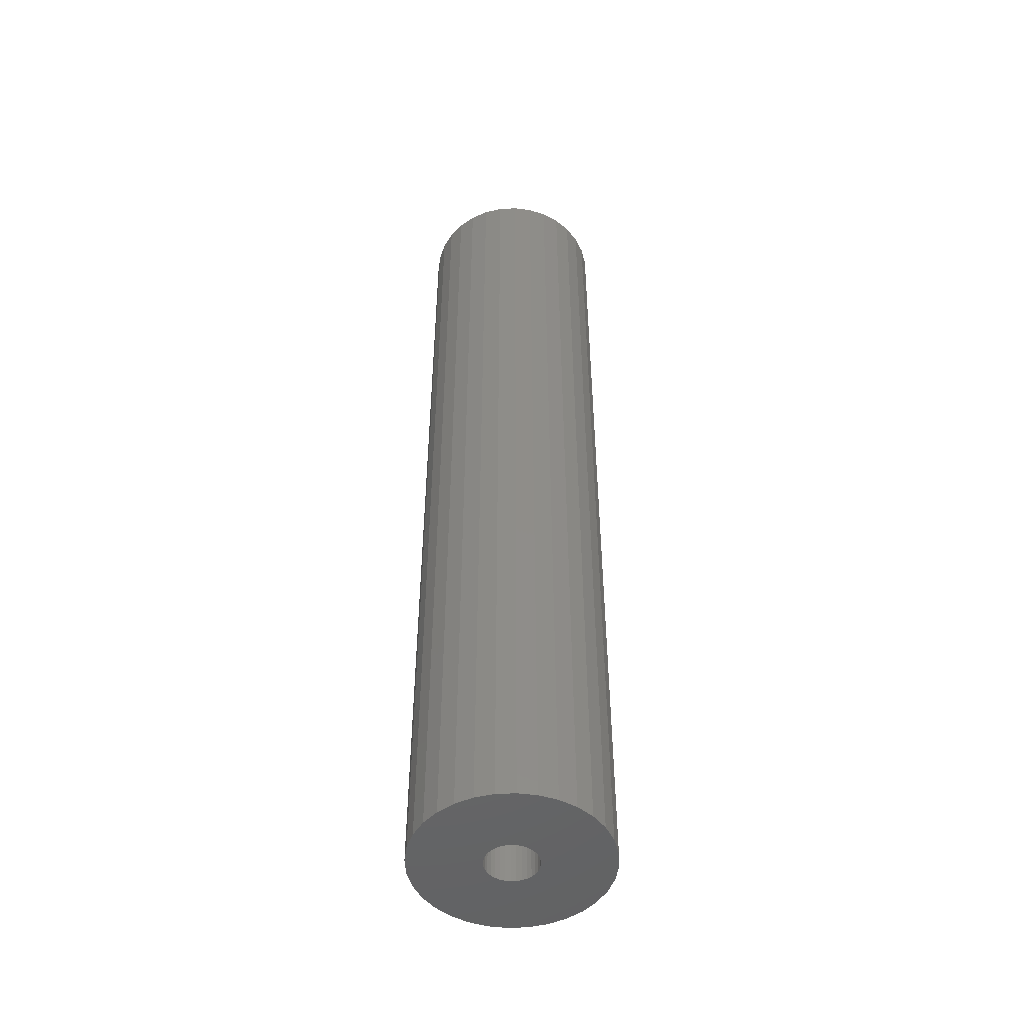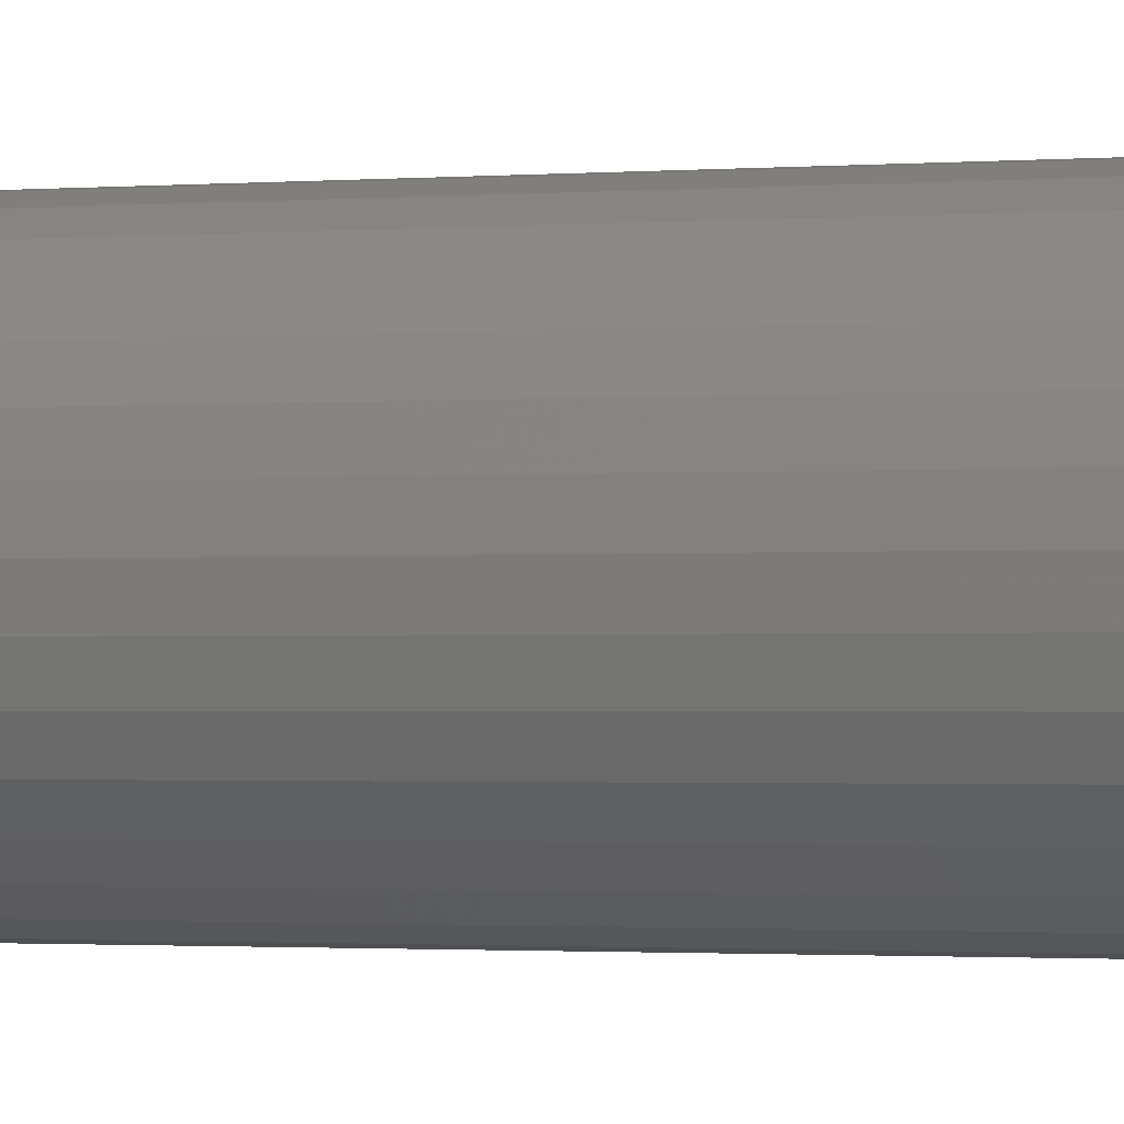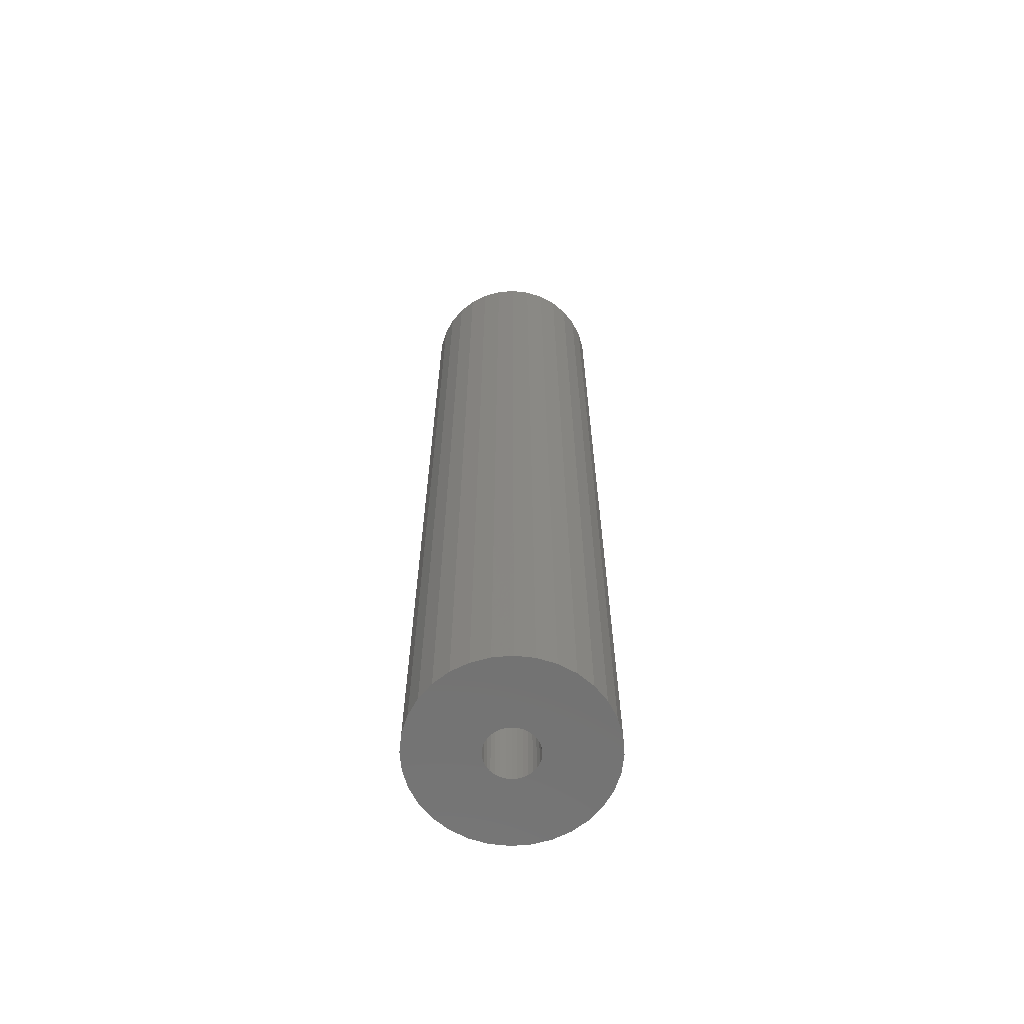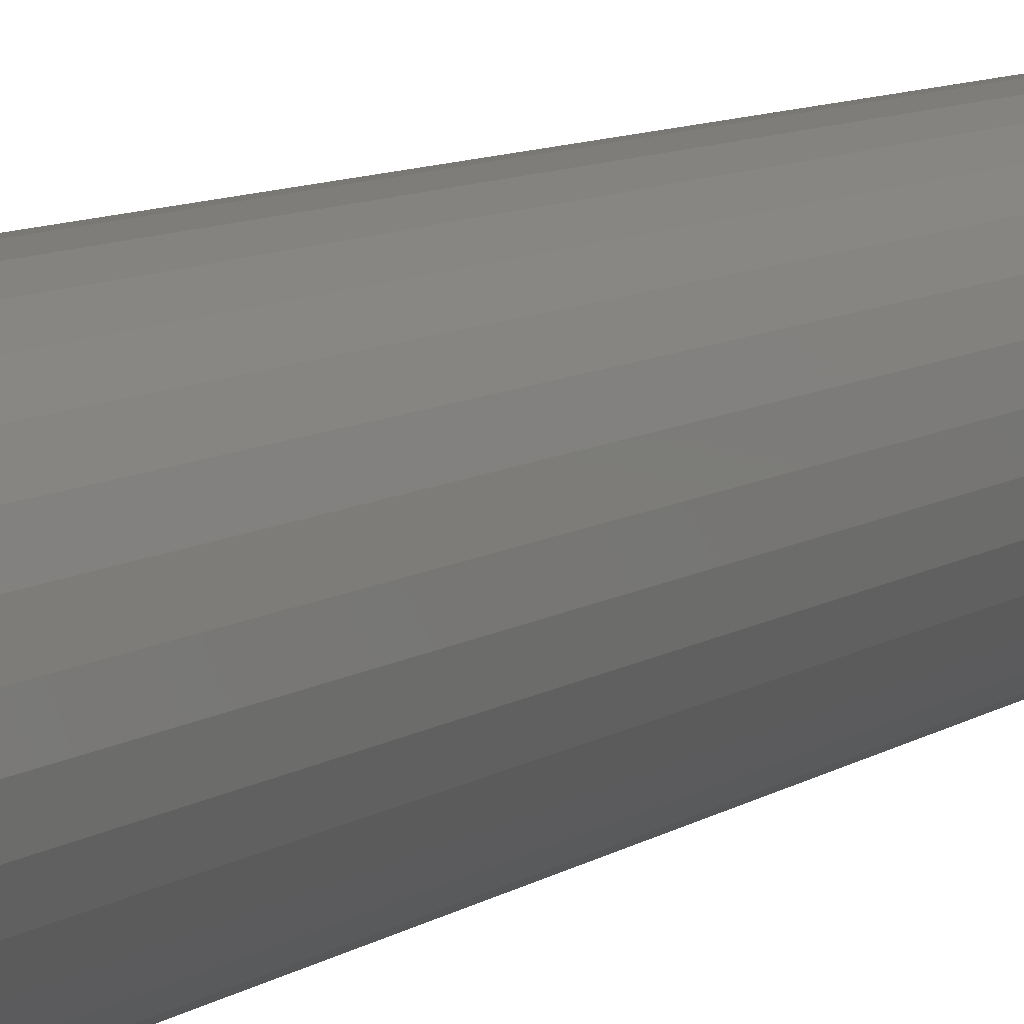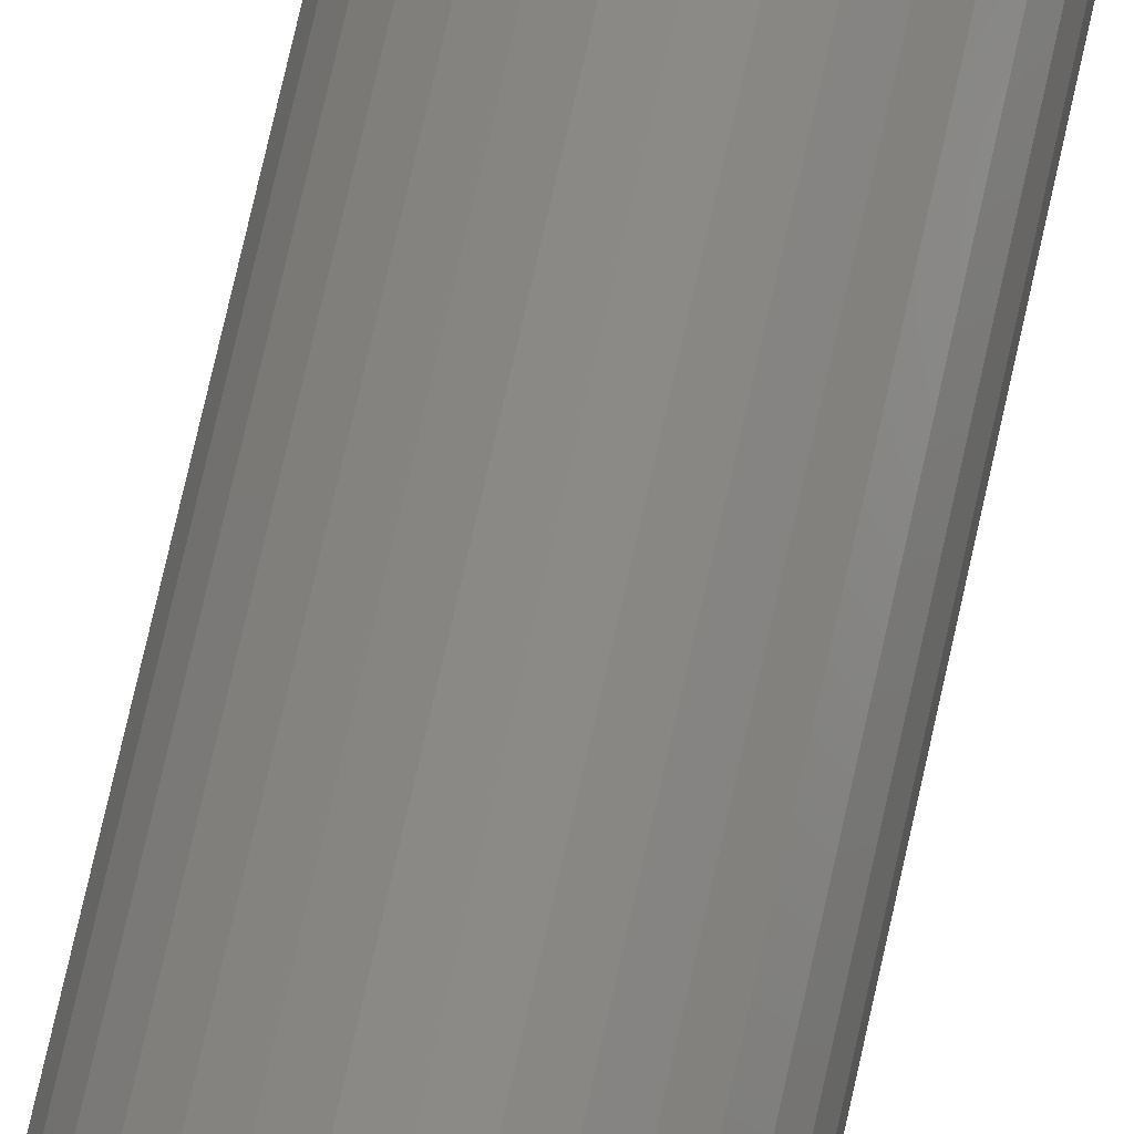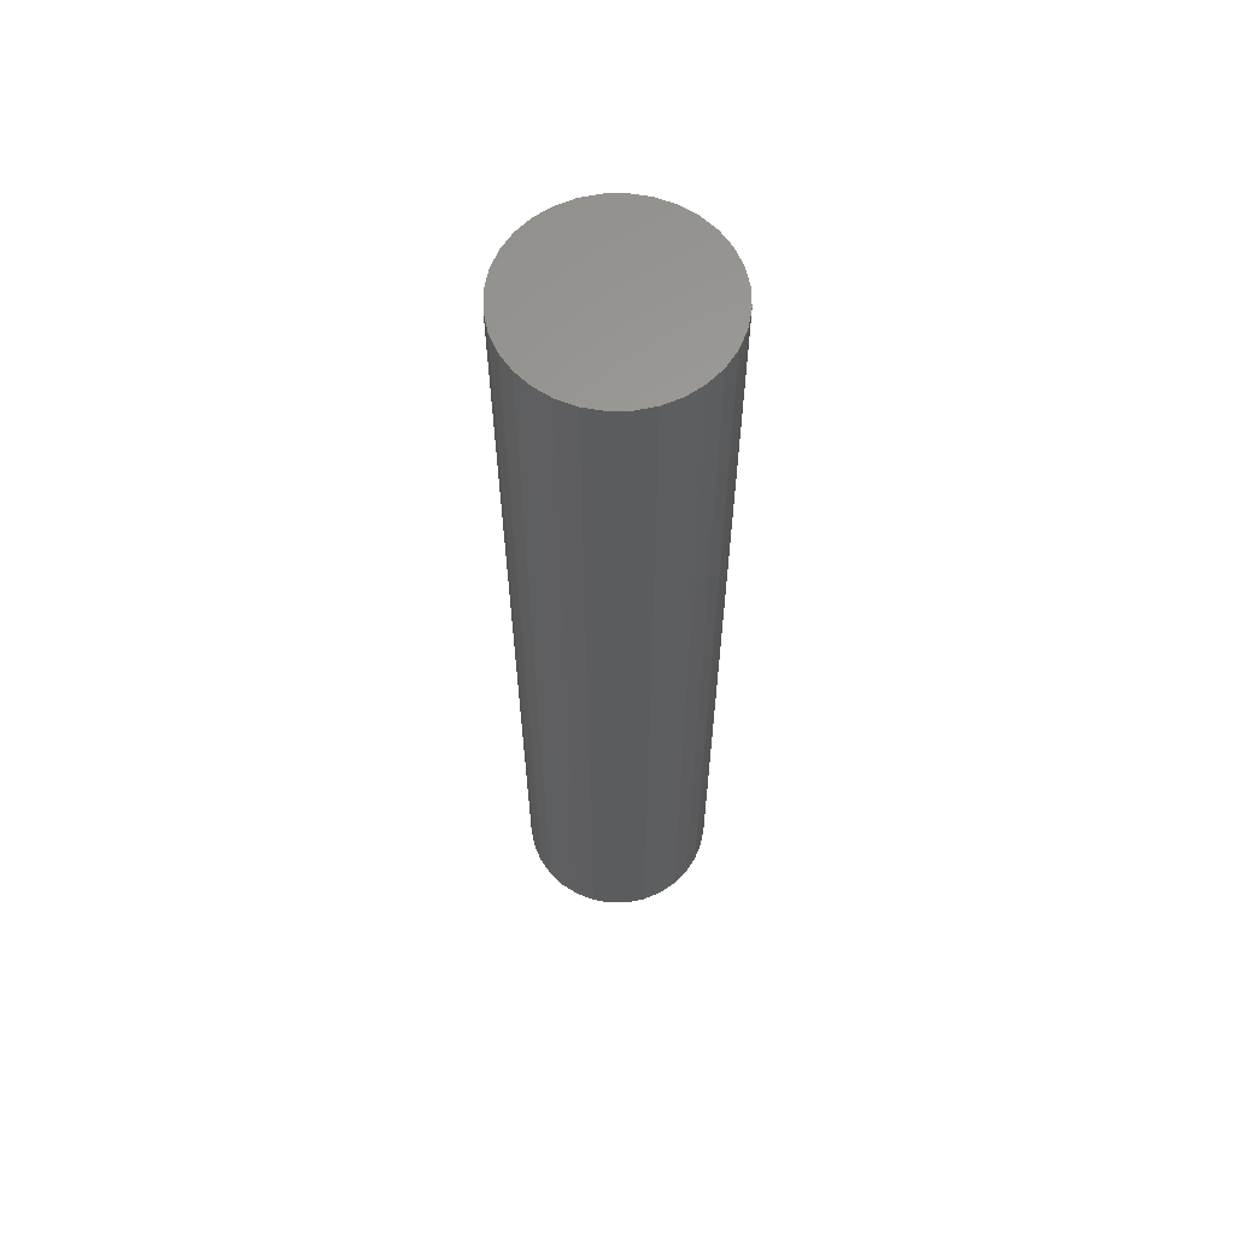
<metadata>
{"format":"stl","ext":"stl","renderer":"f3d","projection":"perspective","resolution":1024,"background":"white","views":[{"elev":-49.2,"azim":31.4,"up":"+Y"},{"elev":-1.0,"azim":-66.5,"up":"+Z"},{"elev":-64.6,"azim":167.9,"up":"+Y"},{"elev":7.1,"azim":25.3,"up":"+Z"},{"elev":78.0,"azim":12.8,"up":"+Z"},{"elev":61.8,"azim":-85.2,"up":"+Y"}]}
</metadata>
<code>
# stl→obj: 128 verts, 252 faces
v 0.07187 -0.75 -9.185e-18
v 0.01719 -0.75 -5.836e-18
v 0.0168 -0.75 -0.003963
v -0.02189 -0.75 -0.007773
v -0.02305 -0.75 -0.003963
v -0.07668 -0.75 -0.01463
v -0.02001 -0.75 -0.01129
v -0.01749 -0.75 -0.01436
v -0.01441 -0.75 -0.01689
v -0.07812 -0.75 9.185e-18
v -0.02344 -0.75 8.159e-18
v -0.02305 -0.75 0.003963
v -0.07242 -0.75 0.0287
v -0.07668 -0.75 0.01463
v -0.01441 -0.75 0.01689
v -0.0109 -0.75 0.01877
v -0.007088 -0.75 0.01992
v -0.003125 -0.75 0.02031
v 0.06617 -0.75 0.0287
v 0.05924 -0.75 0.04167
v 0.04991 -0.75 0.05303
v 0.03854 -0.75 0.06236
v 0.02558 -0.75 0.06929
v 0.01151 -0.75 0.07356
v -0.003125 -0.75 0.075
v -0.01776 -0.75 0.07356
v -0.03183 -0.75 0.06929
v -0.04479 -0.75 0.06236
v -0.05616 -0.75 0.05303
v -0.06549 -0.75 0.04167
v -0.02189 -0.75 0.007773
v -0.02001 -0.75 0.01129
v -0.01749 -0.75 0.01436
v -0.003125 -0.75 -0.02031
v -0.07242 -0.75 -0.0287
v -0.06549 -0.75 -0.04167
v -0.05616 -0.75 -0.05303
v -0.04479 -0.75 -0.06236
v -0.03183 -0.75 -0.06929
v -0.01776 -0.75 -0.07356
v -0.003125 -0.75 -0.075
v 0.01151 -0.75 -0.07356
v 0.02558 -0.75 -0.06929
v 0.03854 -0.75 -0.06236
v 0.04991 -0.75 -0.05303
v 0.05924 -0.75 -0.04167
v 0.06617 -0.75 -0.0287
v -0.007088 -0.75 -0.01992
v -0.0109 -0.75 -0.01877
v 0.0008378 -0.75 0.01992
v 0.004648 -0.75 0.01877
v 0.00816 -0.75 0.01689
v 0.01124 -0.75 0.01436
v 0.07043 -0.75 0.01463
v 0.01376 -0.75 0.01129
v 0.01564 -0.75 0.007773
v 0.0168 -0.75 0.003963
v 0.07043 -0.75 -0.01463
v 0.01564 -0.75 -0.007773
v 0.01376 -0.75 -0.01129
v 0.01124 -0.75 -0.01436
v 0.00816 -0.75 -0.01689
v 0.004648 -0.75 -0.01877
v 0.0008378 -0.75 -0.01992
v -0.003125 -0.05469 -0.02031
v 0.0008378 -0.05469 -0.01992
v 0.004648 -0.05469 -0.01877
v 0.00816 -0.05469 -0.01689
v 0.01124 -0.05469 -0.01436
v 0.01376 -0.05469 -0.01129
v 0.01564 -0.05469 -0.007773
v 0.0168 -0.05469 -0.003963
v 0.01719 -0.05469 -2.885e-17
v -0.007088 -0.05469 -0.01992
v -0.0109 -0.05469 -0.01877
v -0.01441 -0.05469 -0.01689
v -0.01749 -0.05469 -0.01436
v -0.02001 -0.05469 -0.01129
v -0.02189 -0.05469 -0.007773
v -0.02305 -0.05469 -0.003963
v -0.02344 -0.05469 8.159e-18
v -0.003125 -0.05469 0.02031
v -0.007088 -0.05469 0.01992
v -0.0109 -0.05469 0.01877
v -0.01441 -0.05469 0.01689
v -0.01749 -0.05469 0.01436
v -0.02001 -0.05469 0.01129
v -0.02189 -0.05469 0.007773
v -0.02305 -0.05469 0.003963
v 0.0008378 -0.05469 0.01992
v 0.004648 -0.05469 0.01877
v 0.00816 -0.05469 0.01689
v 0.01124 -0.05469 0.01436
v 0.01376 -0.05469 0.01129
v 0.01564 -0.05469 0.007773
v 0.0168 -0.05469 0.003963
v -0.003125 5.099e-34 0.075
v 0.01151 8.122e-19 0.07356
v -0.01776 -8.122e-19 0.07356
v -0.03183 -1.593e-18 0.06929
v 0.02558 1.593e-18 0.06929
v -0.04479 -2.313e-18 0.06236
v 0.03854 2.313e-18 0.06236
v -0.05616 -2.944e-18 0.05303
v 0.04991 2.944e-18 0.05303
v 0.03854 2.313e-18 -0.06236
v -0.04479 -2.313e-18 -0.06236
v 0.04991 2.944e-18 -0.05303
v -0.03183 -1.593e-18 -0.06929
v 0.02558 1.593e-18 -0.06929
v -0.01776 -8.122e-19 -0.07356
v 0.01151 8.122e-19 -0.07356
v -0.003125 -1.02e-33 -0.075
v -0.05616 -2.944e-18 -0.05303
v -0.06549 -3.462e-18 -0.04167
v 0.05924 3.462e-18 -0.04167
v -0.07242 -3.846e-18 -0.0287
v 0.06617 3.846e-18 -0.0287
v -0.07668 -4.083e-18 -0.01463
v 0.07043 4.083e-18 -0.01463
v -0.07812 -4.163e-18 9.185e-18
v 0.07187 4.163e-18 -9.185e-18
v -0.07668 -4.083e-18 0.01463
v 0.07043 4.083e-18 0.01463
v -0.07242 -3.846e-18 0.0287
v 0.06617 3.846e-18 0.0287
v -0.06549 -3.462e-18 0.04167
v 0.05924 3.462e-18 0.04167
f 1 2 3
f 4 5 6
f 7 4 6
f 7 6 8
f 9 8 6
f 10 6 5
f 10 5 11
f 10 11 12
f 13 14 15
f 13 15 16
f 13 16 17
f 13 17 18
f 18 19 20
f 18 20 21
f 18 21 22
f 18 22 23
f 18 23 24
f 18 24 25
f 18 25 26
f 18 26 27
f 18 27 28
f 18 28 29
f 18 29 30
f 18 30 13
f 14 10 12
f 14 12 31
f 14 31 32
f 14 32 33
f 14 33 15
f 34 35 36
f 34 36 37
f 34 37 38
f 34 38 39
f 34 39 40
f 34 40 41
f 34 41 42
f 34 42 43
f 34 43 44
f 34 44 45
f 34 45 46
f 34 46 47
f 35 34 48
f 35 48 49
f 35 49 9
f 35 9 6
f 19 18 50
f 19 50 51
f 19 51 52
f 19 52 53
f 19 53 54
f 54 53 55
f 54 55 56
f 54 56 57
f 54 57 2
f 54 2 1
f 58 1 3
f 58 3 59
f 58 59 60
f 58 60 61
f 58 61 62
f 58 62 47
f 47 62 63
f 47 63 64
f 47 64 34
f 65 64 66
f 66 64 63
f 66 63 67
f 67 63 62
f 67 62 68
f 68 62 61
f 68 61 69
f 69 61 60
f 69 60 70
f 70 60 59
f 70 59 71
f 71 59 3
f 71 3 72
f 72 3 2
f 72 2 73
f 64 65 34
f 34 65 74
f 34 74 48
f 48 74 75
f 48 75 49
f 49 75 76
f 49 76 9
f 9 76 77
f 9 77 8
f 8 77 78
f 8 78 7
f 7 78 79
f 7 79 4
f 4 79 80
f 4 80 5
f 5 80 81
f 5 81 11
f 82 17 83
f 83 17 16
f 83 16 84
f 84 16 15
f 84 15 85
f 85 15 33
f 85 33 86
f 86 33 32
f 86 32 87
f 87 32 31
f 87 31 88
f 88 31 12
f 88 12 89
f 89 12 11
f 89 11 81
f 17 82 18
f 18 82 90
f 18 90 50
f 50 90 91
f 50 91 51
f 51 91 92
f 51 92 52
f 52 92 93
f 52 93 53
f 53 93 94
f 53 94 55
f 55 94 95
f 55 95 56
f 56 95 96
f 56 96 57
f 57 96 73
f 57 73 2
f 73 95 72
f 73 96 95
f 81 79 89
f 81 80 79
f 72 95 71
f 71 95 94
f 71 94 70
f 70 94 93
f 70 93 69
f 69 93 92
f 69 92 68
f 68 92 91
f 68 91 67
f 67 91 90
f 67 90 66
f 74 84 75
f 75 84 85
f 75 85 76
f 76 85 86
f 76 86 77
f 77 86 87
f 77 87 78
f 78 87 88
f 78 88 79
f 79 88 89
f 66 90 65
f 65 90 82
f 65 82 74
f 74 82 83
f 74 83 84
f 97 98 99
f 100 99 98
f 101 100 98
f 102 100 101
f 103 102 101
f 104 102 103
f 105 104 103
f 106 107 108
f 109 107 106
f 110 109 106
f 111 109 110
f 112 111 110
f 113 111 112
f 107 114 108
f 108 114 115
f 108 115 116
f 116 115 117
f 116 117 118
f 118 117 119
f 118 119 120
f 120 119 121
f 120 121 122
f 122 121 123
f 122 123 124
f 124 123 125
f 124 125 126
f 126 125 127
f 126 127 128
f 128 127 104
f 128 104 105
f 122 1 120
f 120 1 58
f 120 58 118
f 118 58 47
f 118 47 116
f 116 47 46
f 116 46 108
f 108 46 45
f 108 45 106
f 106 45 44
f 106 44 110
f 110 44 43
f 110 43 112
f 112 43 42
f 112 42 113
f 113 42 41
f 113 41 111
f 111 41 40
f 111 40 109
f 109 40 39
f 109 39 107
f 107 39 38
f 107 38 114
f 114 38 37
f 114 37 115
f 115 37 36
f 115 36 117
f 117 36 35
f 117 35 119
f 119 35 6
f 119 6 121
f 121 6 10
f 121 10 123
f 123 10 14
f 123 14 125
f 125 14 13
f 125 13 127
f 127 13 30
f 127 30 104
f 104 30 29
f 104 29 102
f 102 29 28
f 102 28 100
f 100 28 27
f 100 27 99
f 99 27 26
f 99 26 97
f 97 26 25
f 97 25 98
f 98 25 24
f 98 24 101
f 101 24 23
f 101 23 103
f 103 23 22
f 103 22 105
f 105 22 21
f 105 21 128
f 128 21 20
f 128 20 126
f 126 20 19
f 126 19 124
f 124 19 54
f 124 54 122
f 122 54 1

</code>
